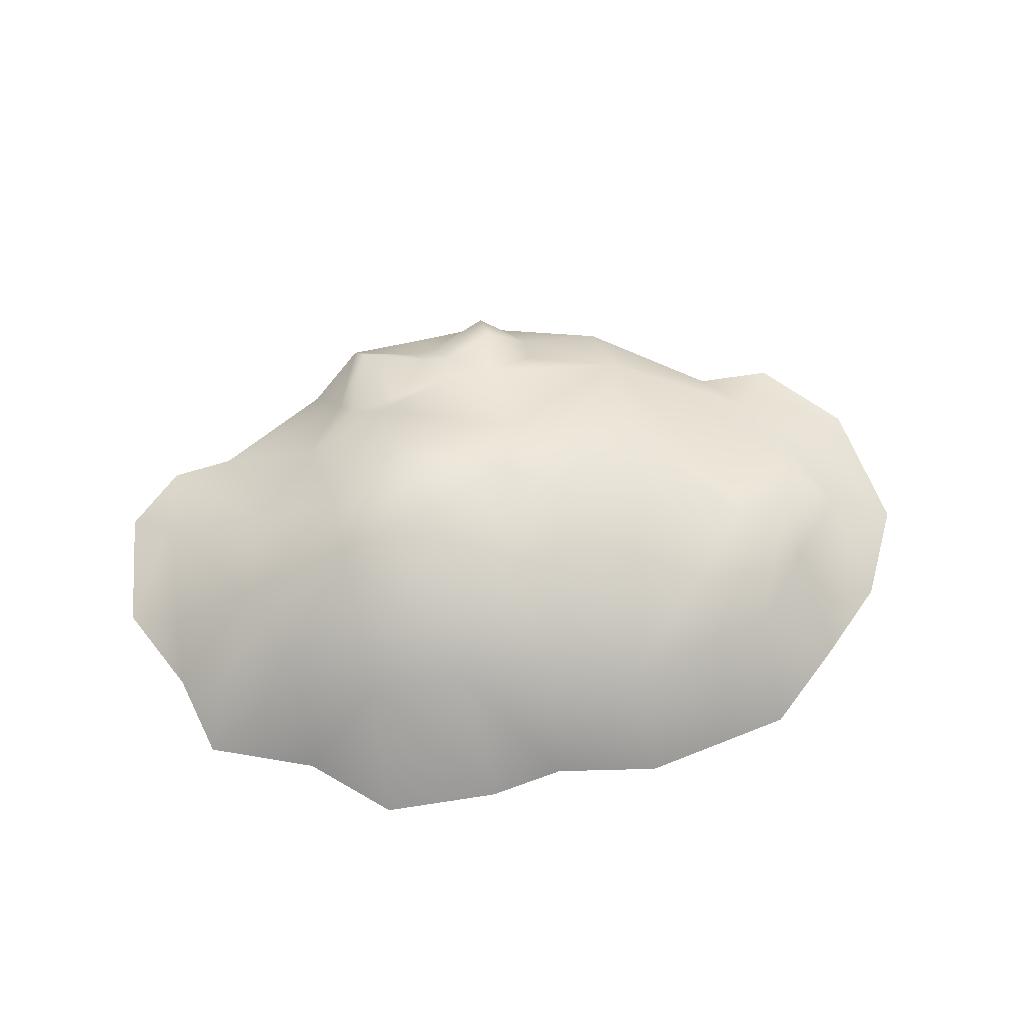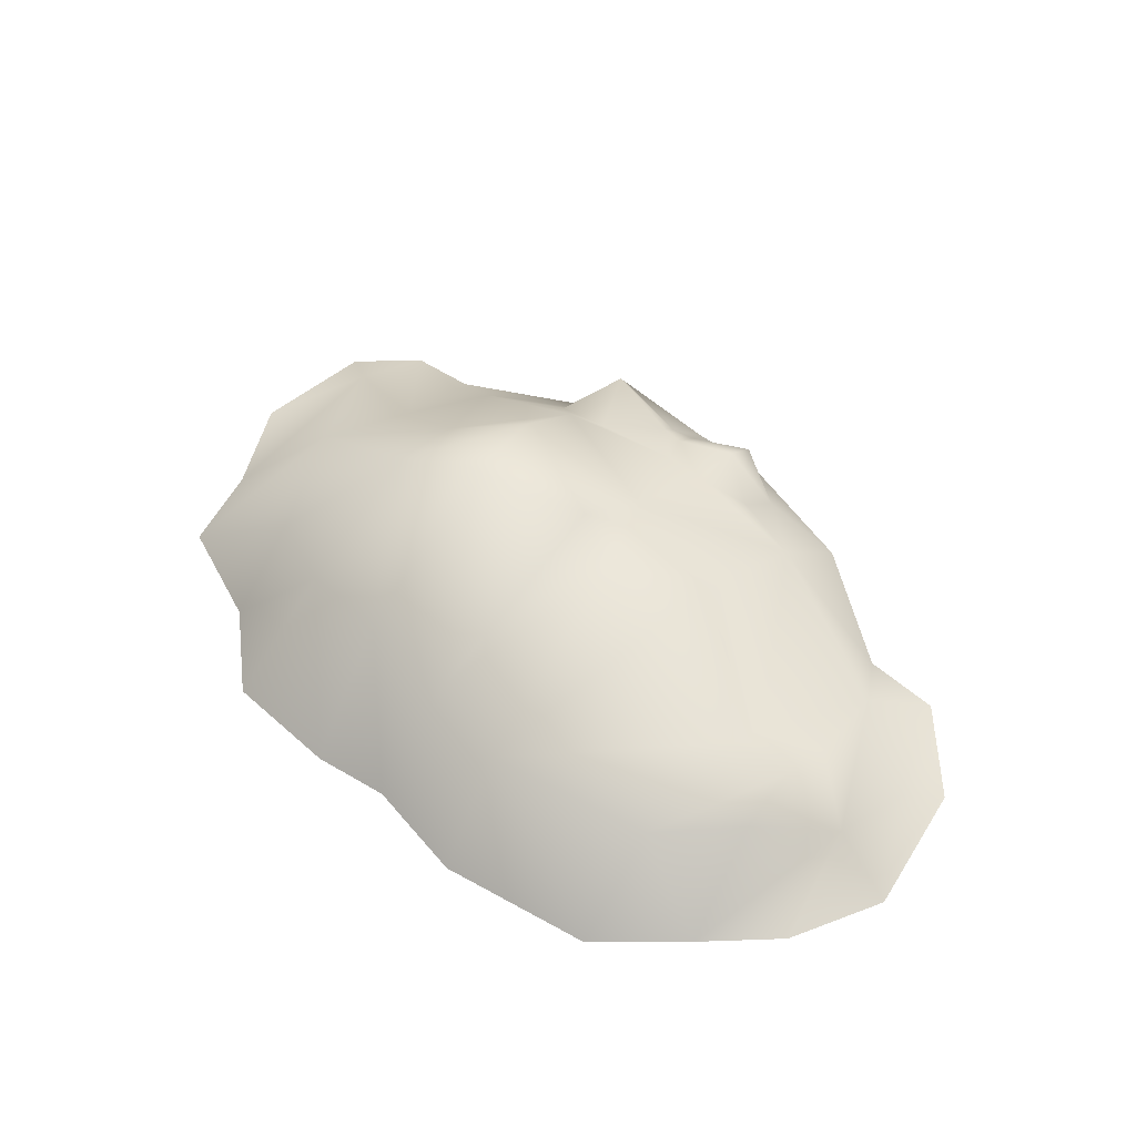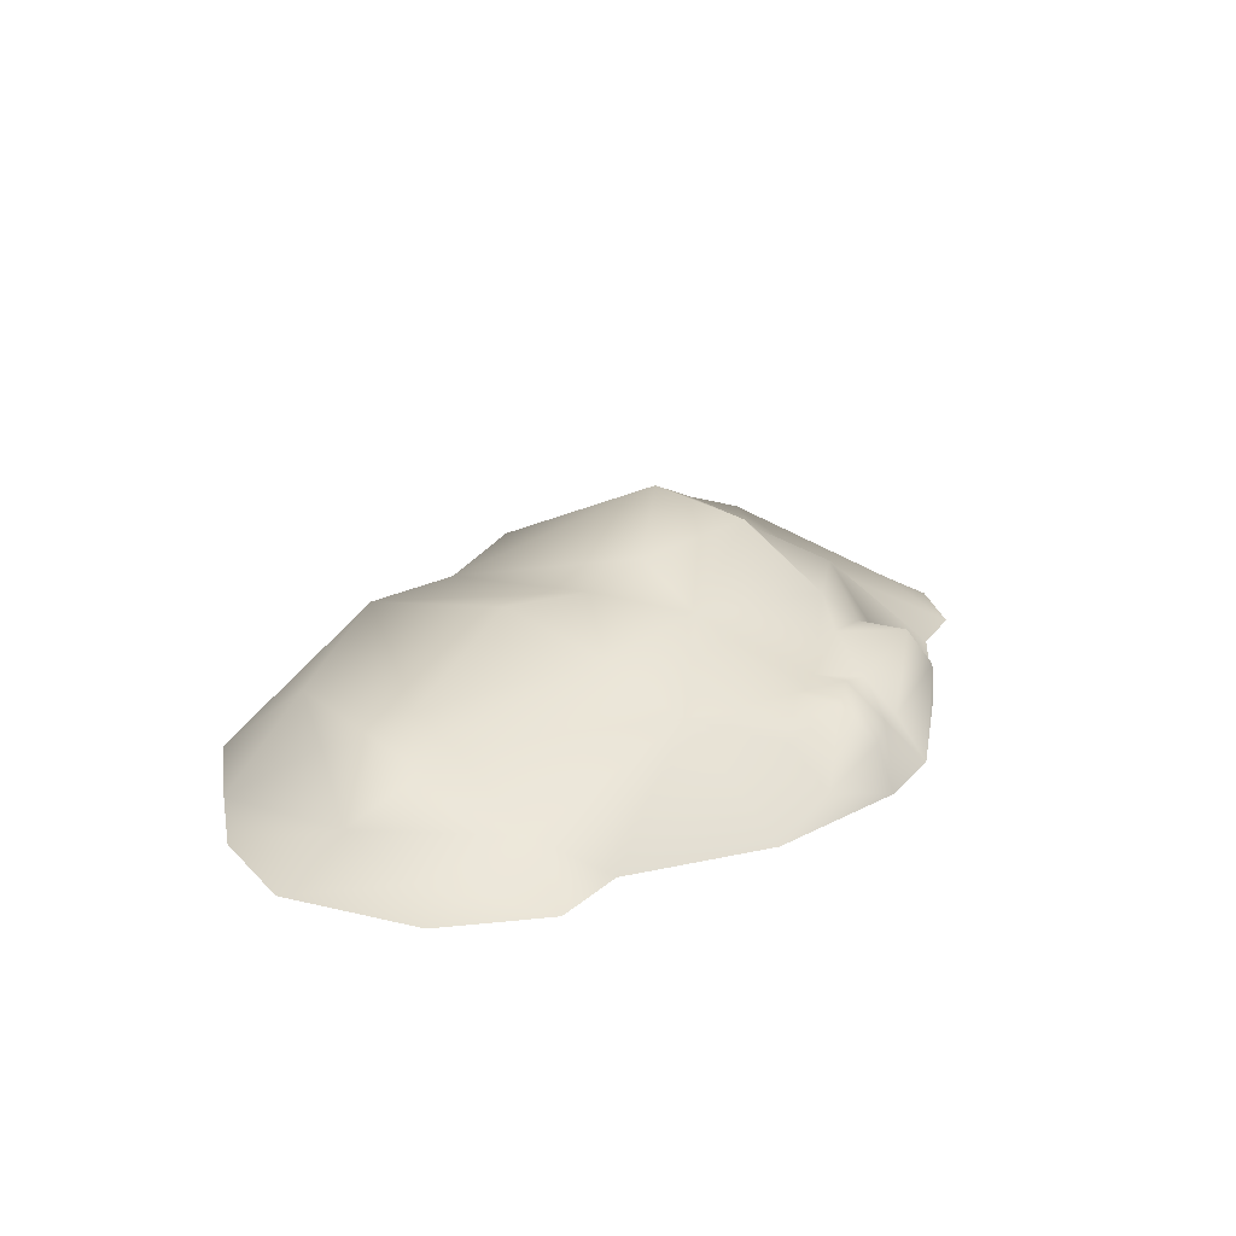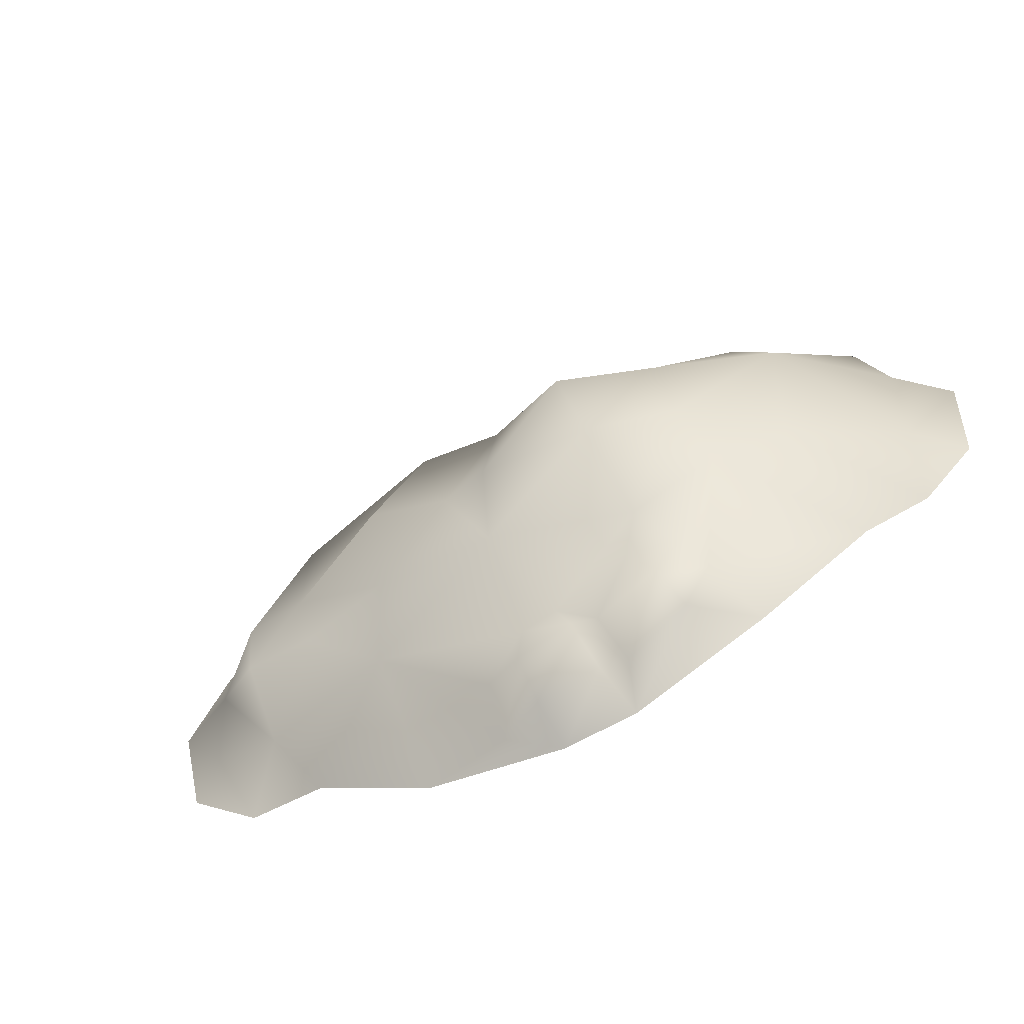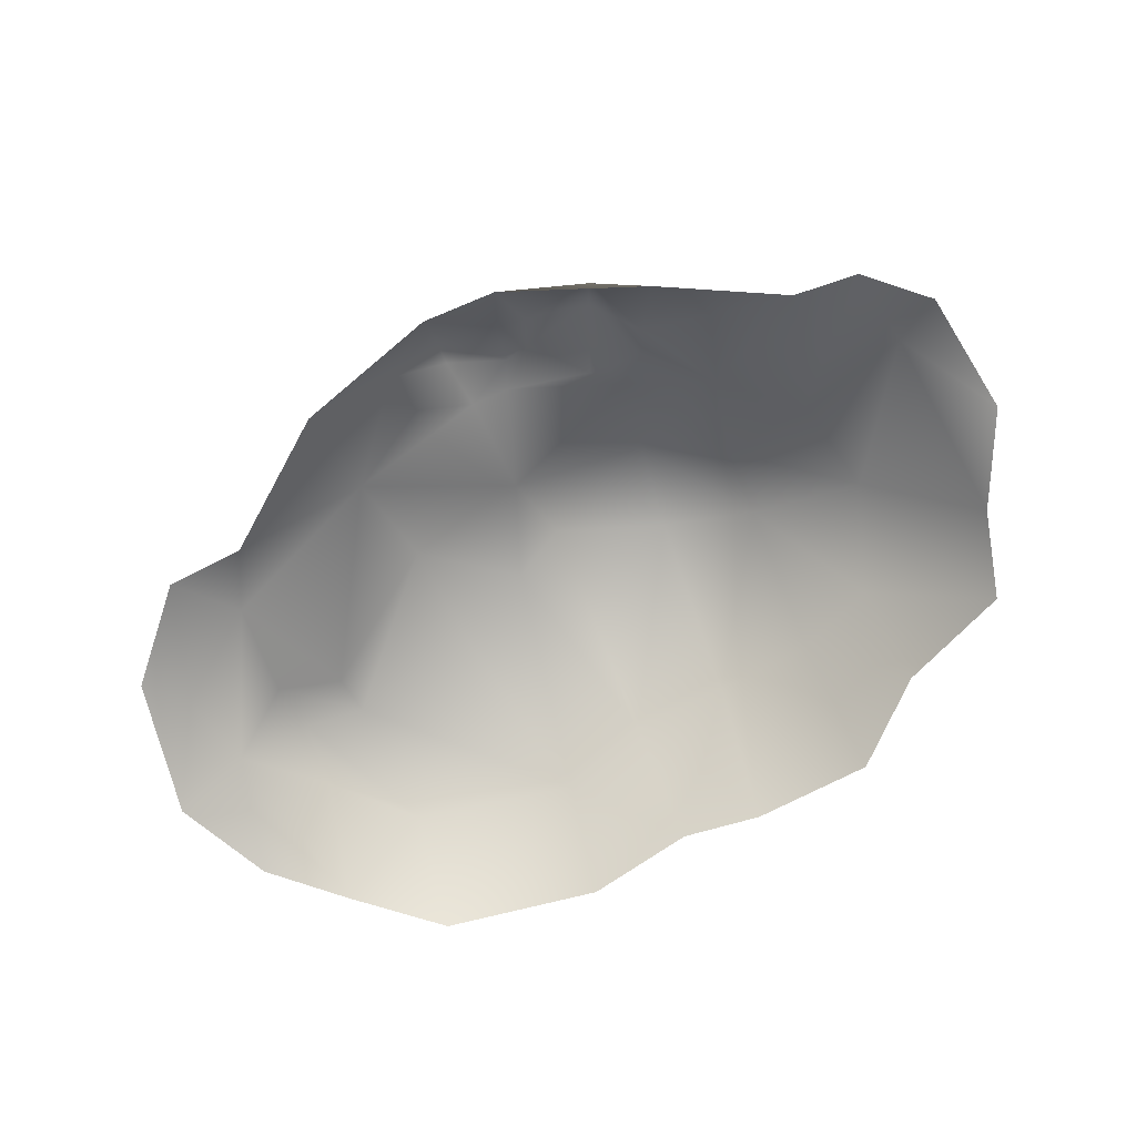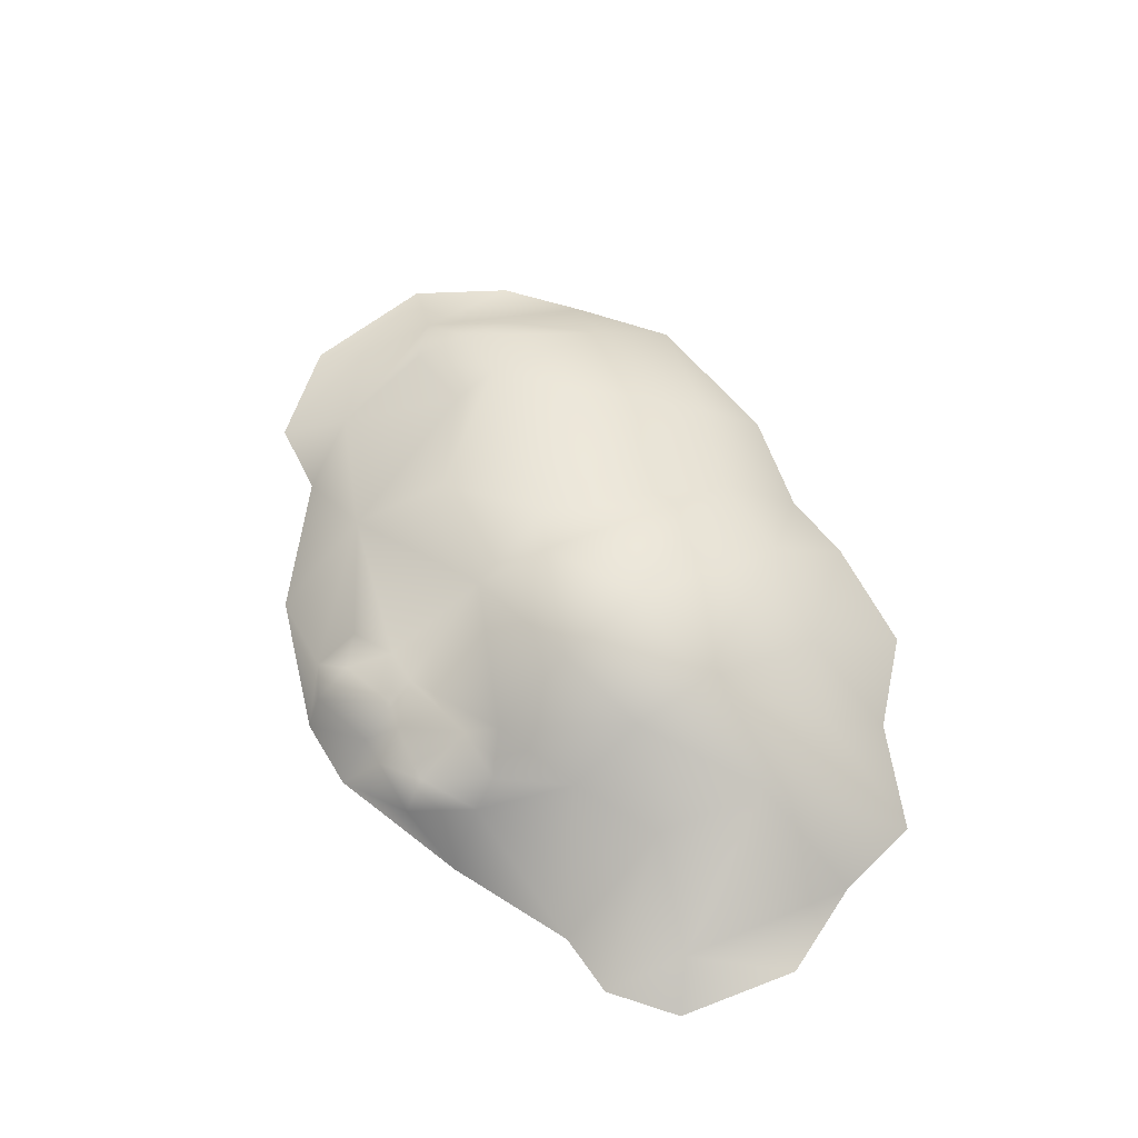
<metadata>
{"format":"obj","ext":"obj","renderer":"f3d","projection":"perspective","resolution":1024,"background":"white","views":[{"elev":65.6,"azim":-7.7,"up":"+Y"},{"elev":53.2,"azim":44.8,"up":"+Y"},{"elev":22.6,"azim":125.8,"up":"+Y"},{"elev":-62.0,"azim":-152.5,"up":"+Z"},{"elev":-75.6,"azim":-152.0,"up":"+Y"},{"elev":61.9,"azim":-115.5,"up":"+Y"}]}
</metadata>
<code>
g febg_tropical_001_sand_02
v -2.25 0.007291 0.1523
v -2.207 0.007291 -0.4545
v -1.986 0.1463 -0.3283
v -1.988 0.007291 0.5903
v -1.94 0.007291 -0.7308
v -1.514 0.5474 0.3197
v -1.842 0.007291 1.014
v -1.44 0.3697 -0.2067
v -1.623 0.007291 -0.7851
v -1.286 0.4279 0.8126
v -1.295 0.007291 1.185
v -0.891 0.4657 0.9414
v -0.8933 0.007287 1.497
v -0.302 0.007291 1.485
v -0.9631 0.7748 0.253
v -0.3921 0.5897 0.9807
v 0.0787 0.007287 1.401
v -0.9971 0.679 -0.11
v -1.104 0.5519 -0.4957
v -0.9077 0.2617 -0.9371
v -1.054 0.007291 -1.137
v -0.7841 0.3048 -1.258
v -0.3832 0.007823 -1.461
v -0.506 0.9854 0.1416
v 0.08482 0.5196 0.9377
v 0.5449 0.5056 1.064
v 0.6131 0.007282 1.459
v 1.37 0.007291 1.27
v -0.6015 0.8772 -0.3089
v -0.6828 0.5664 -0.7056
v 0.04938 0.6495 -0.4773
v -0.005776 0.8239 -0.1313
v 0.2668 0.7231 -0.02711
v 1.314 0.3958 0.7969
v 1.741 0.007287 0.8984
v -0.8444 0.3966 -0.8153
v -0.7262 0.4714 -1.145
v -0.5739 0.4412 -0.8478
v -0.4336 0.1751 -1.27
v -0.1763 0.3948 -0.9712
v -0.3705 0.3528 -1.126
v -0.2981 0.2011 -1.284
v -0.01867 0.007755 -1.497
v -0.2419 0.3762 -1.107
v -0.002455 0.2422 -1.417
v 0.007771 0.3764 -0.9893
v 0.7256 0.4869 -0.8715
v 0.6658 0.6234 -0.4073
v 0.2584 0.0757 -1.328
v 0.6927 0.007291 -1.346
v 1.313 0.007218 -0.9406
v 0.02623 0.3904 -1.23
v 0.2528 0.2546 -1.109
v 1.508 0.1921 -0.6437
v 1.7 0.007218 -0.9484
v 0.6876 0.7493 0.1346
v 1.293 0.4523 0.1596
v 1.289 0.3394 -0.05544
v 1.602 0.3797 -0.1551
v 1.902 0.1812 0.03095
v 1.945 0.07638 -0.3703
v 2.092 0.007291 -0.5708
v 2.25 0.007291 0.09522
v 2.048 0.007291 0.5696
v 1.59 0.4441 0.1047
v 1.615 0.3422 0.4081
g febg_tropical_001_sand_02_0
f 3 2 1
f 3 1 4
f 5 2 3
f 3 4 6
f 6 4 7
f 3 8 5
f 8 3 6
f 8 9 5
f 6 7 10
f 7 11 10
f 10 11 12
f 11 13 12
f 13 14 12
f 6 10 15
f 10 12 15
f 14 16 12
f 15 12 16
f 14 17 16
f 8 6 18
f 6 15 18
f 8 19 9
f 19 8 18
f 19 20 9
f 20 21 9
f 21 20 22
f 21 22 23
f 24 15 16
f 17 25 16
f 25 24 16
f 25 17 26
f 17 27 26
f 27 28 26
f 18 15 29
f 15 24 29
f 19 18 30
f 18 29 30
f 30 29 31
f 24 32 29
f 25 32 24
f 32 31 29
f 33 32 25
f 26 33 25
f 32 33 31
f 28 34 26
f 34 28 35
f 30 36 19
f 36 20 19
f 36 37 20
f 37 22 20
f 30 38 36
f 37 36 38
f 22 37 39
f 22 39 23
f 40 38 30
f 40 30 31
f 41 37 38
f 37 41 39
f 41 38 40
f 23 39 42
f 42 39 41
f 43 23 42
f 44 41 40
f 44 42 41
f 45 43 42
f 45 42 44
f 40 46 44
f 46 40 31
f 46 31 47
f 31 48 47
f 33 48 31
f 43 45 49
f 50 43 49
f 47 50 49
f 50 47 51
f 52 45 44
f 46 52 44
f 49 45 52
f 46 53 52
f 53 49 52
f 53 47 49
f 46 47 53
f 47 54 51
f 54 55 51
f 33 56 48
f 26 56 33
f 57 56 26
f 48 56 57
f 34 57 26
f 47 48 58
f 54 47 58
f 58 48 57
f 59 58 57
f 59 54 58
f 54 59 60
f 61 55 54
f 61 54 60
f 61 62 55
f 63 62 61
f 61 60 63
f 64 63 60
f 35 64 60
f 65 59 57
f 65 57 34
f 59 65 60
f 66 35 60
f 34 35 66
f 65 66 60
f 66 65 34

</code>
